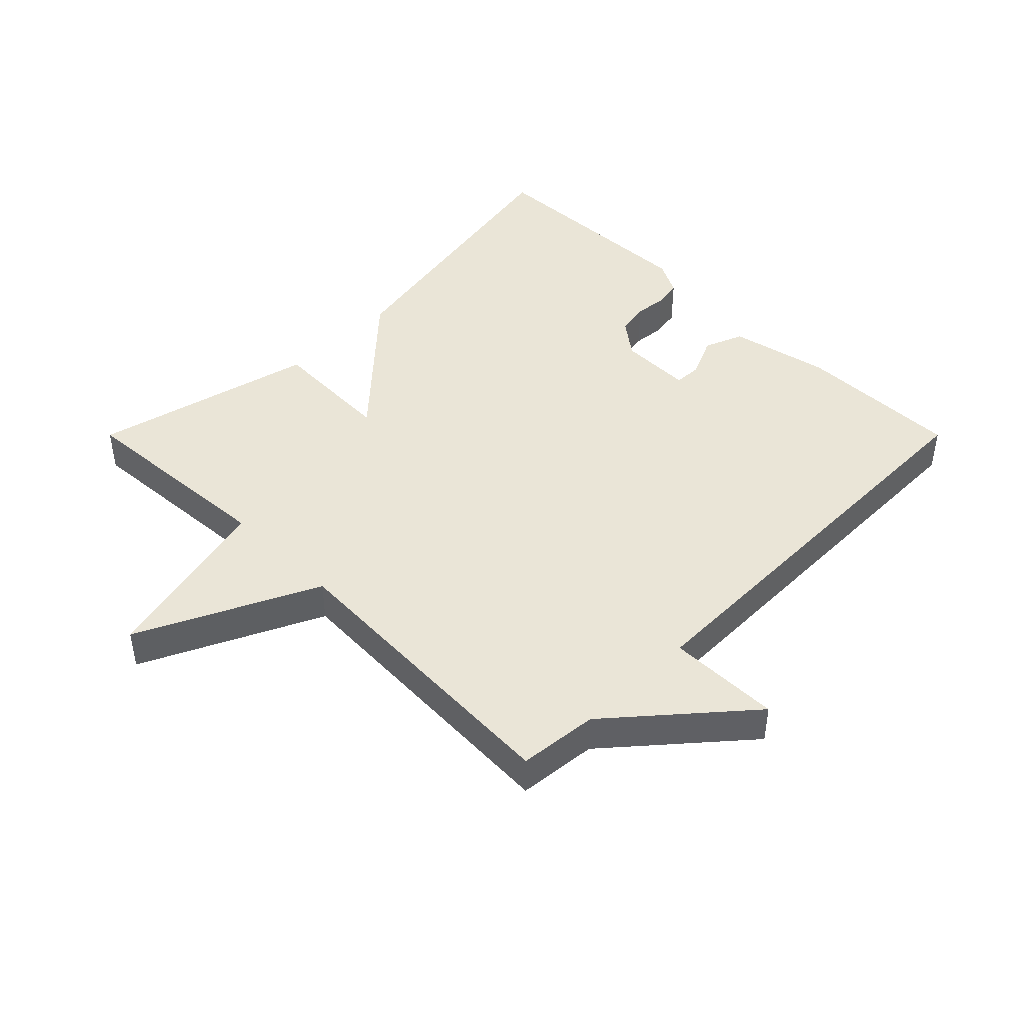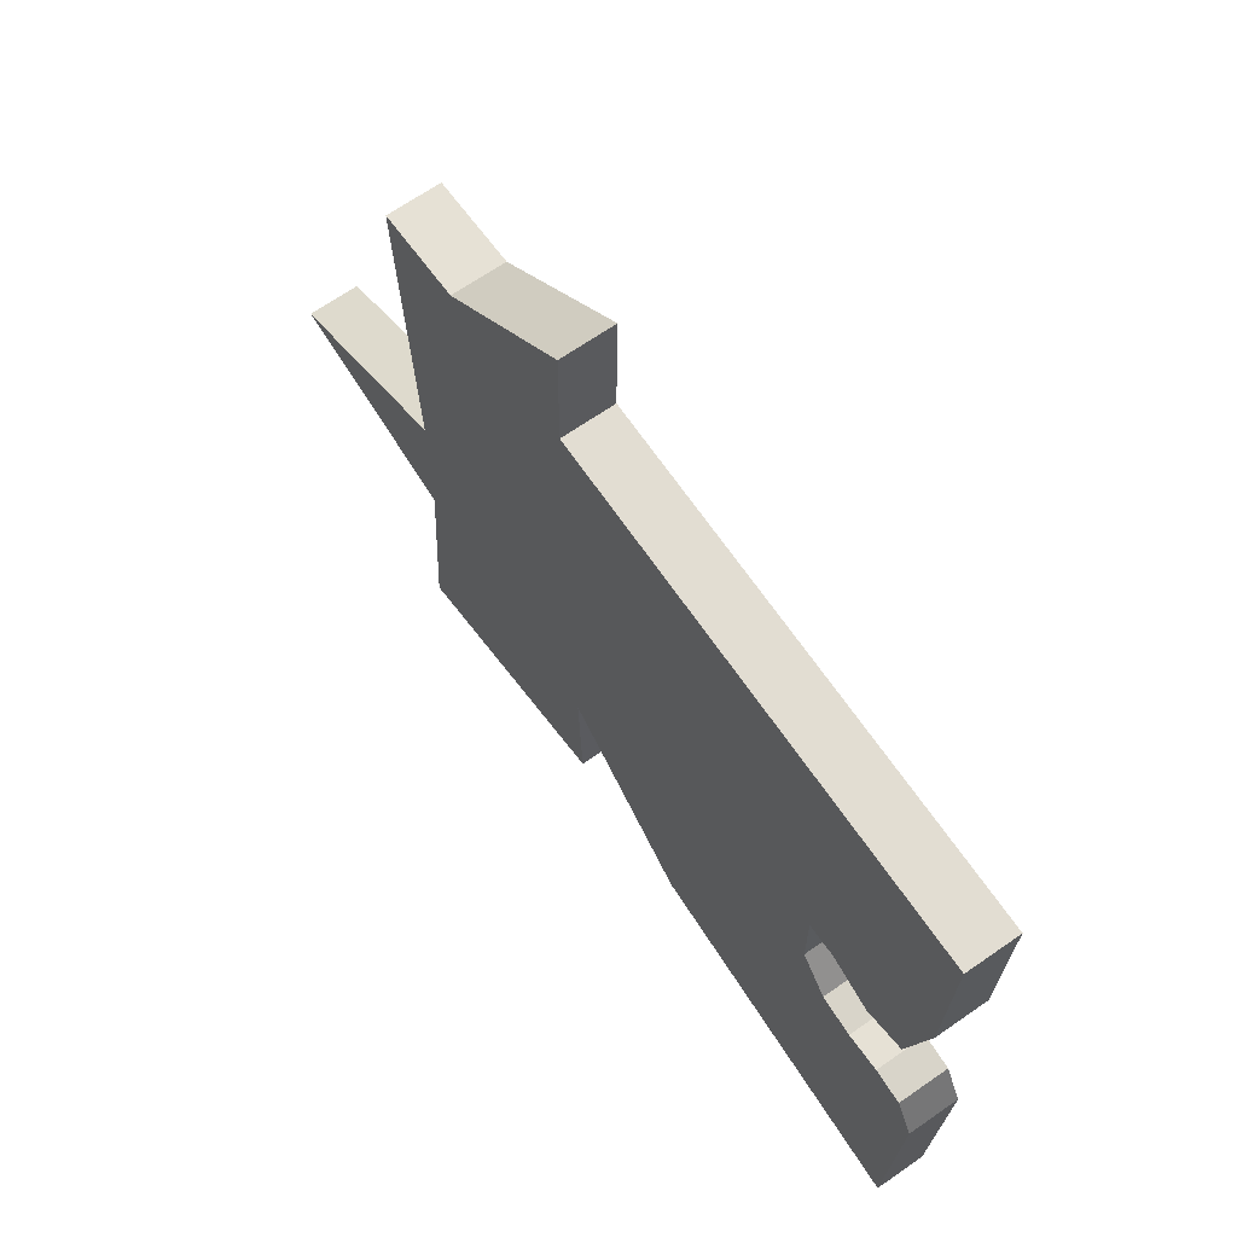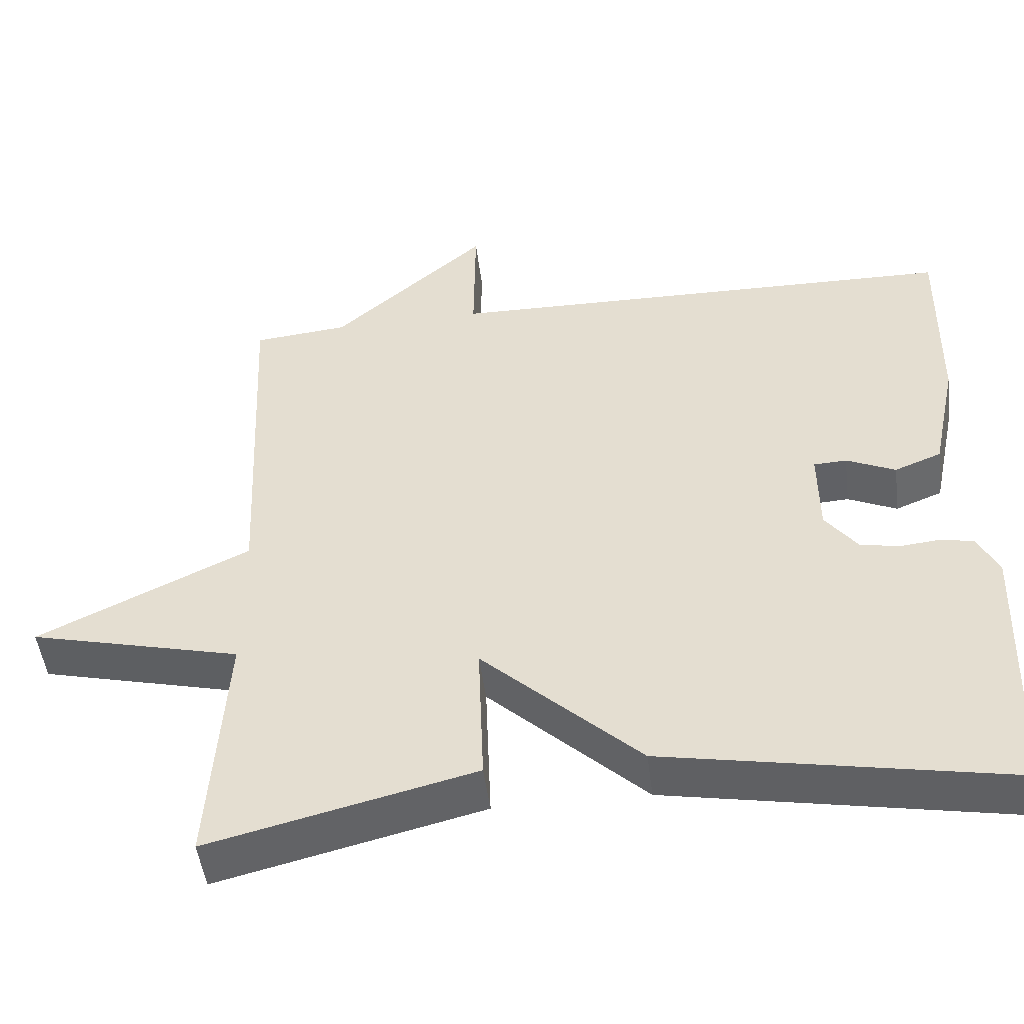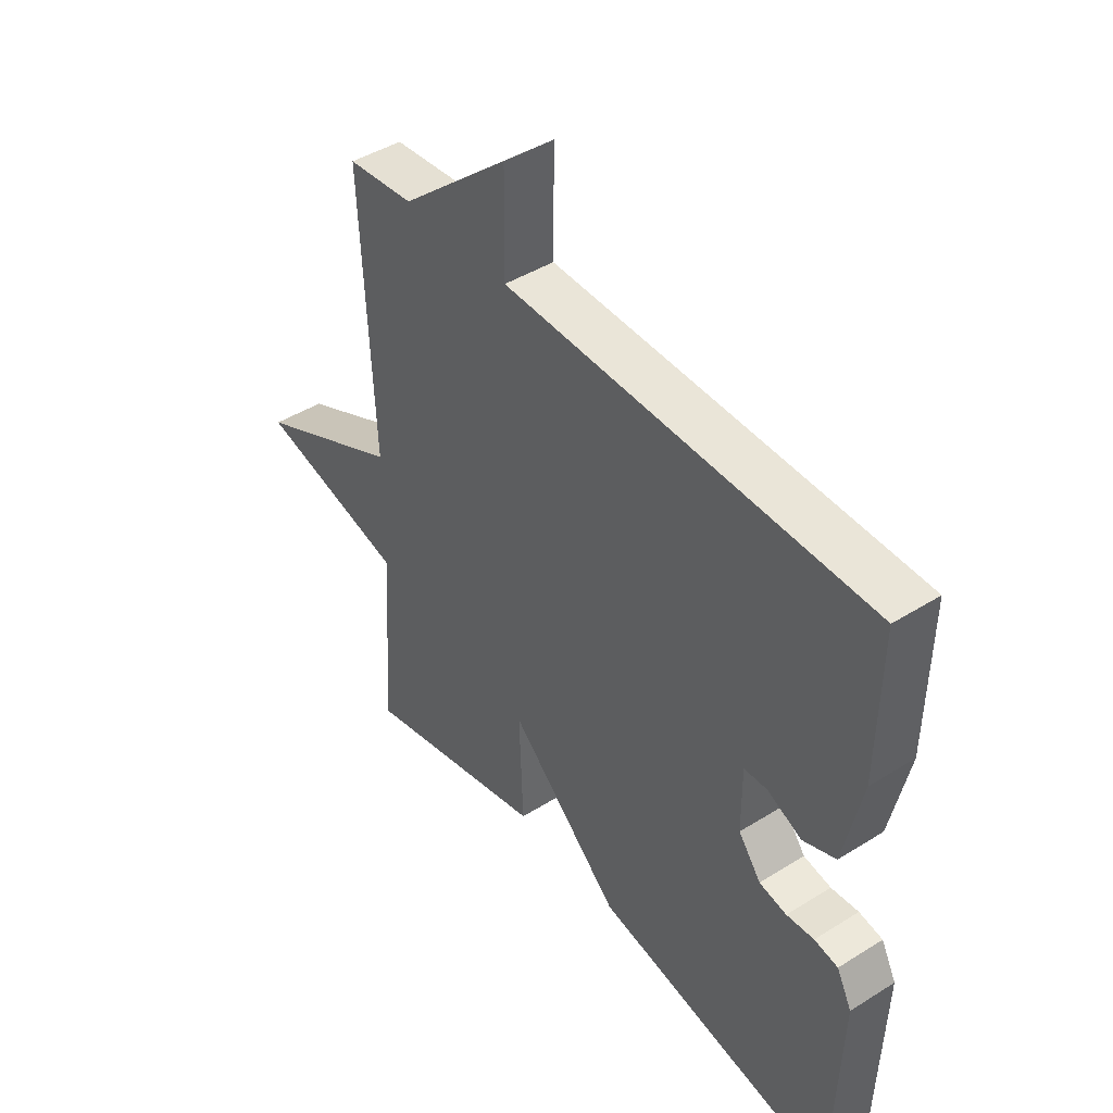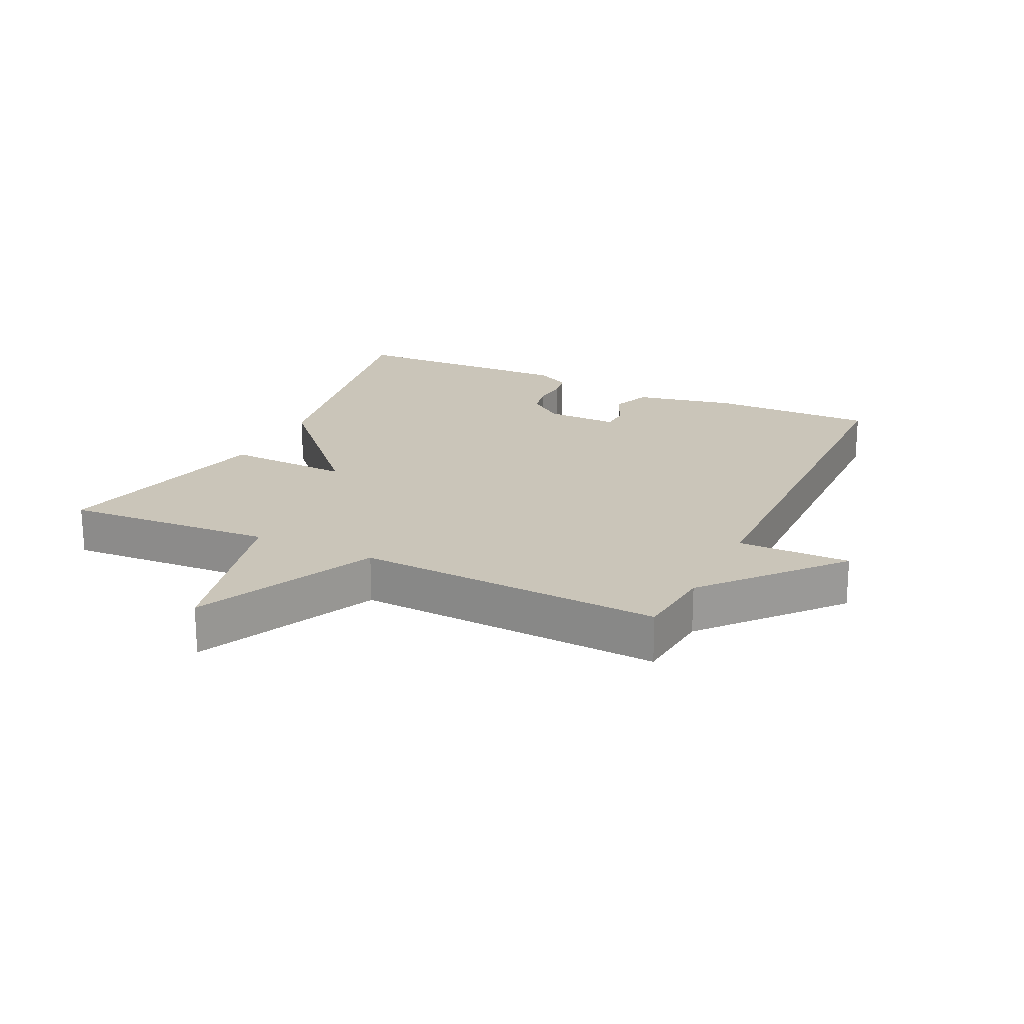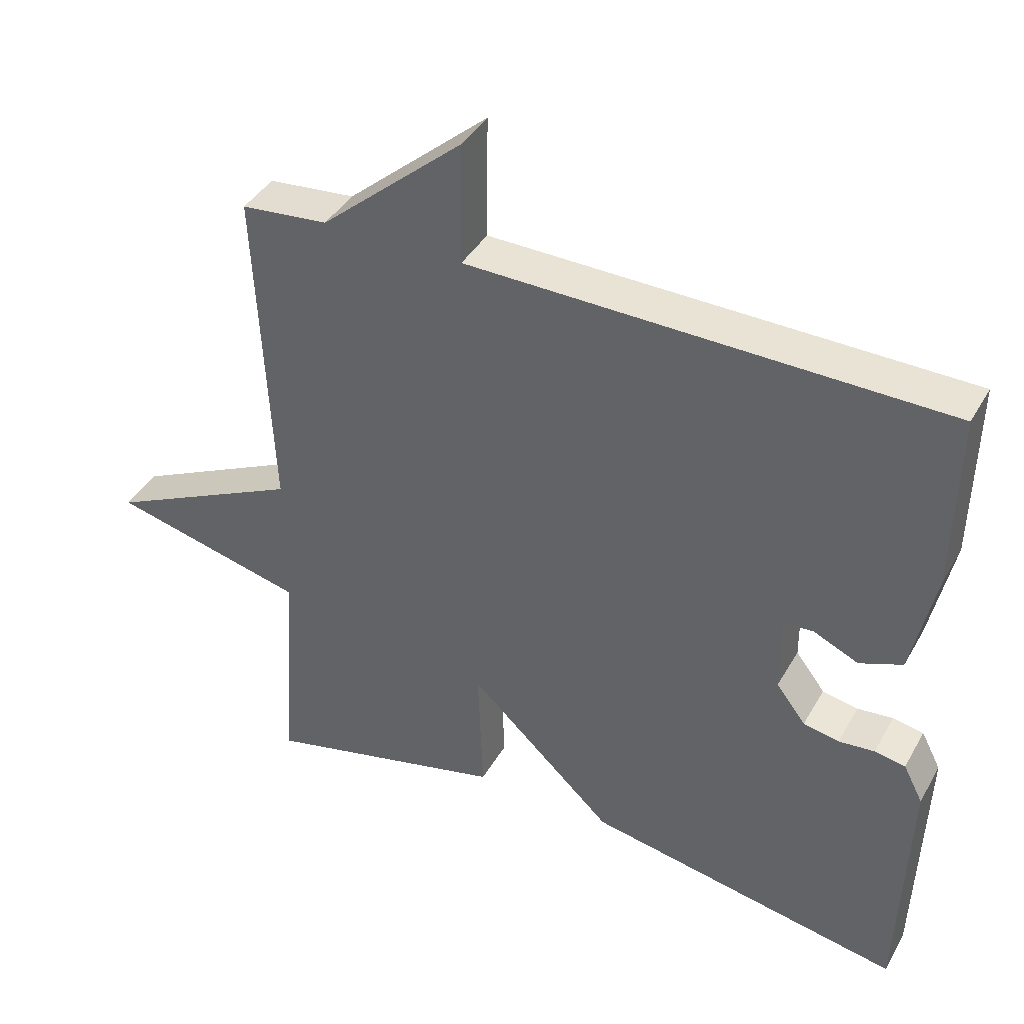
<metadata>
{"format":"obj","ext":"obj","renderer":"f3d","projection":"perspective","resolution":1024,"background":"white","views":[{"elev":44.4,"azim":-45.0,"up":"+Y"},{"elev":67.6,"azim":55.2,"up":"+Z"},{"elev":-48.7,"azim":7.2,"up":"+Z"},{"elev":43.9,"azim":53.6,"up":"+Z"},{"elev":20.6,"azim":-64.3,"up":"+Y"},{"elev":40.3,"azim":27.2,"up":"+Z"}]}
</metadata>
<code>
v 0.5 0.07 -0.5
v 0.047 0.07 -0.416
v -0.16 0.07 -0.223
v -0.153 0.07 -0.416
v -0.5 0.07 -0.5
v -0.478 0.07 -0.175
v -0.756 0.07 -0.107
v -0.478 0.07 0.025
v -0.5 0.07 0.5
v -0.376 0.07 0.512
v -0.174 0.07 0.687
v -0.176 0.07 0.512
v 0.5 0.07 0.5
v 0.496 0.07 0.245
v 0.463 0.07 0.089
v 0.402 0.07 0.065
v 0.338 0.07 0.094
v 0.295 0.07 0.092
v 0.296 0.07 -0.021
v 0.338 0.07 -0.076
v 0.389 0.07 -0.086
v 0.44 0.07 -0.081
v 0.484 0.07 -0.089
v 0.512 0.07 -0.143
v 0.5 0 -0.5
v 0.047 0 -0.416
v -0.16 0 -0.223
v -0.153 0 -0.416
v -0.5 0 -0.5
v -0.478 0 -0.175
v -0.756 0 -0.107
v -0.478 0 0.025
v -0.5 0 0.5
v -0.376 0 0.512
v -0.174 0 0.687
v -0.176 0 0.512
v 0.5 0 0.5
v 0.496 0 0.245
v 0.463 0 0.089
v 0.402 0 0.065
v 0.338 0 0.094
v 0.295 0 0.092
v 0.296 0 -0.021
v 0.338 0 -0.076
v 0.389 0 -0.086
v 0.44 0 -0.081
v 0.484 0 -0.089
v 0.512 0 -0.143
f 1 2 3
f 24 1 3
f 23 24 3
f 22 23 3
f 21 22 3
f 20 21 3
f 19 20 3
f 18 19 3
f 15 16 17
f 14 15 17
f 13 14 17
f 12 13 17
f 12 17 18
f 10 11 12
f 12 18 3
f 10 12 3
f 9 10 3
f 8 9 3
f 6 7 8 3
f 3 4 5 6
f 27 26 25
f 27 25 48
f 27 48 47
f 27 47 46
f 27 46 45
f 27 45 44
f 27 44 43
f 27 43 42
f 41 40 39
f 41 39 38
f 41 38 37
f 41 37 36
f 42 41 36
f 36 35 34
f 27 42 36
f 27 36 34
f 27 34 33
f 27 33 32
f 27 32 31 30
f 30 29 28 27
f 1 25 26 2
f 2 26 27 3
f 3 27 28 4
f 4 28 29 5
f 5 29 30 6
f 6 30 31 7
f 7 31 32 8
f 8 32 33 9
f 9 33 34 10
f 10 34 35 11
f 11 35 36 12
f 12 36 37 13
f 13 37 38 14
f 14 38 39 15
f 15 39 40 16
f 16 40 41 17
f 17 41 42 18
f 18 42 43 19
f 19 43 44 20
f 20 44 45 21
f 21 45 46 22
f 22 46 47 23
f 23 47 48 24
f 24 48 25 1

</code>
